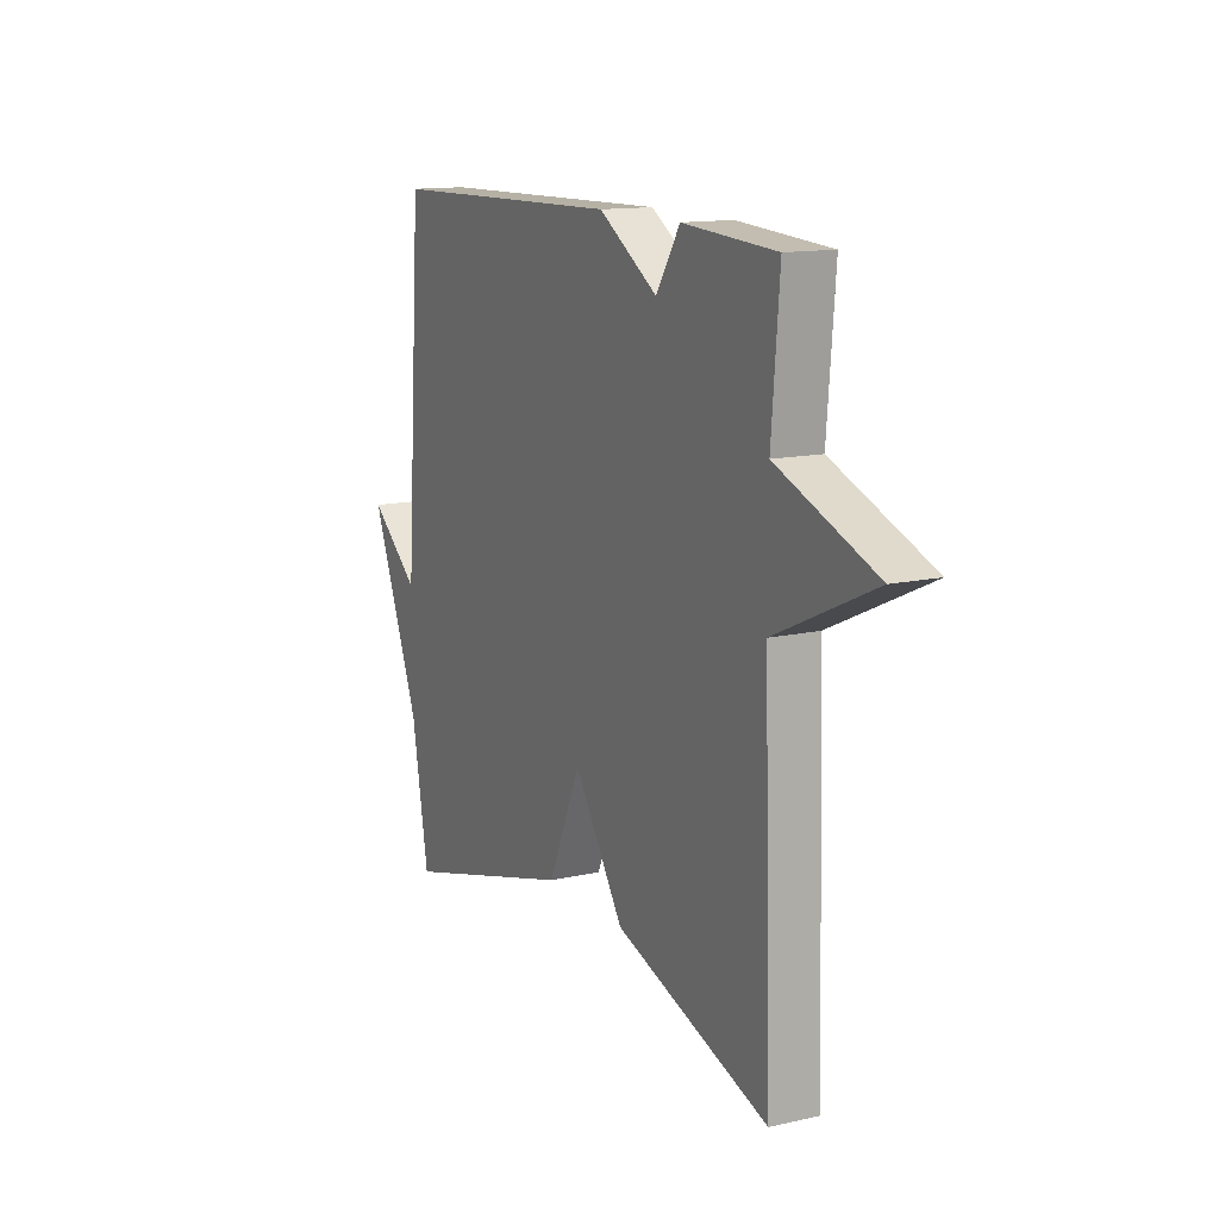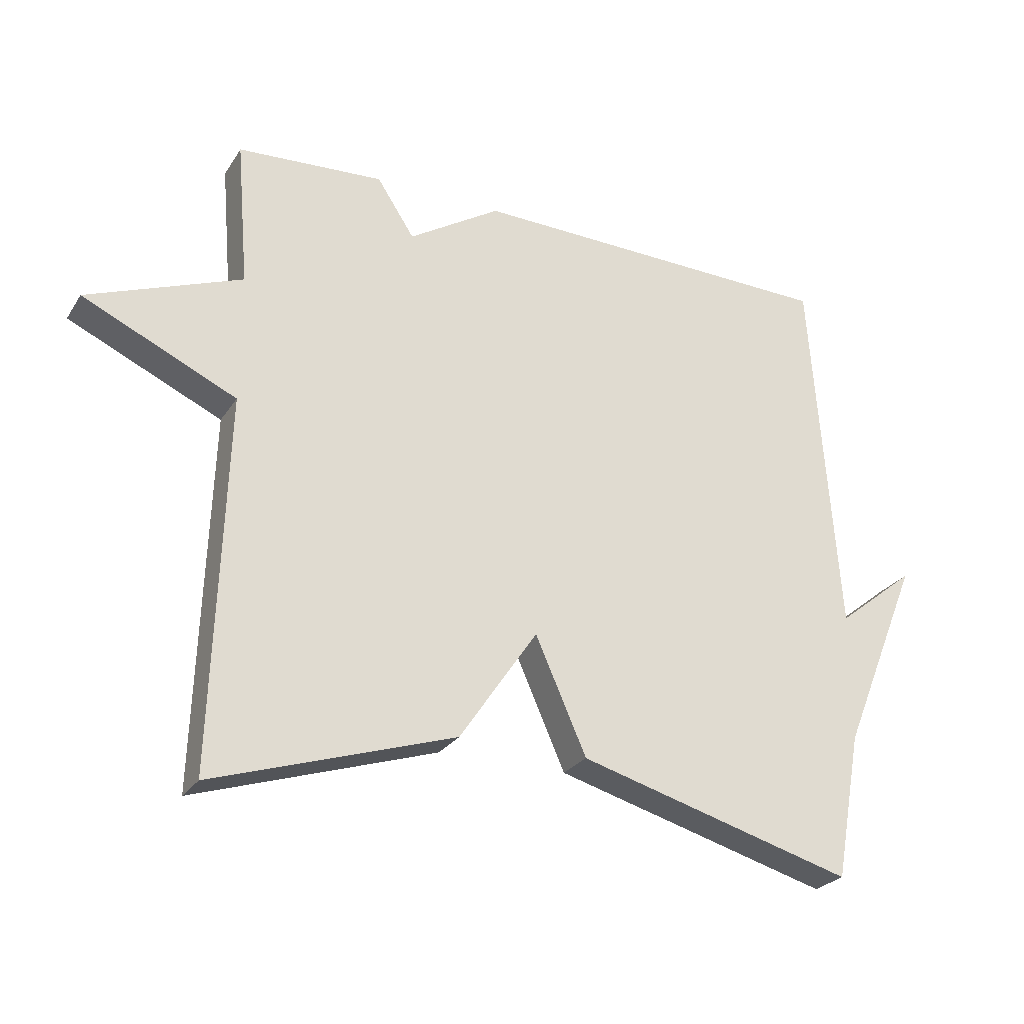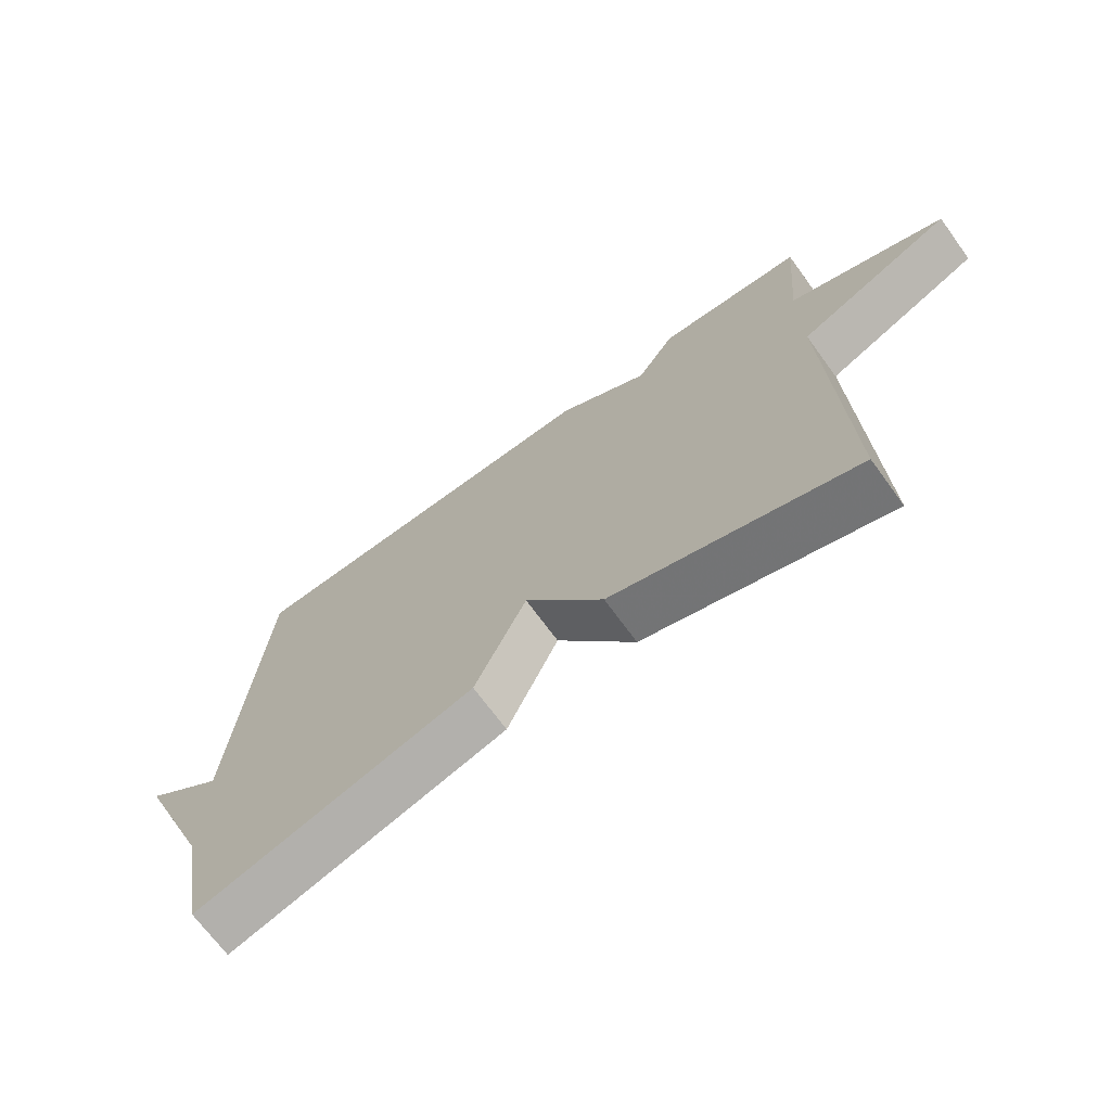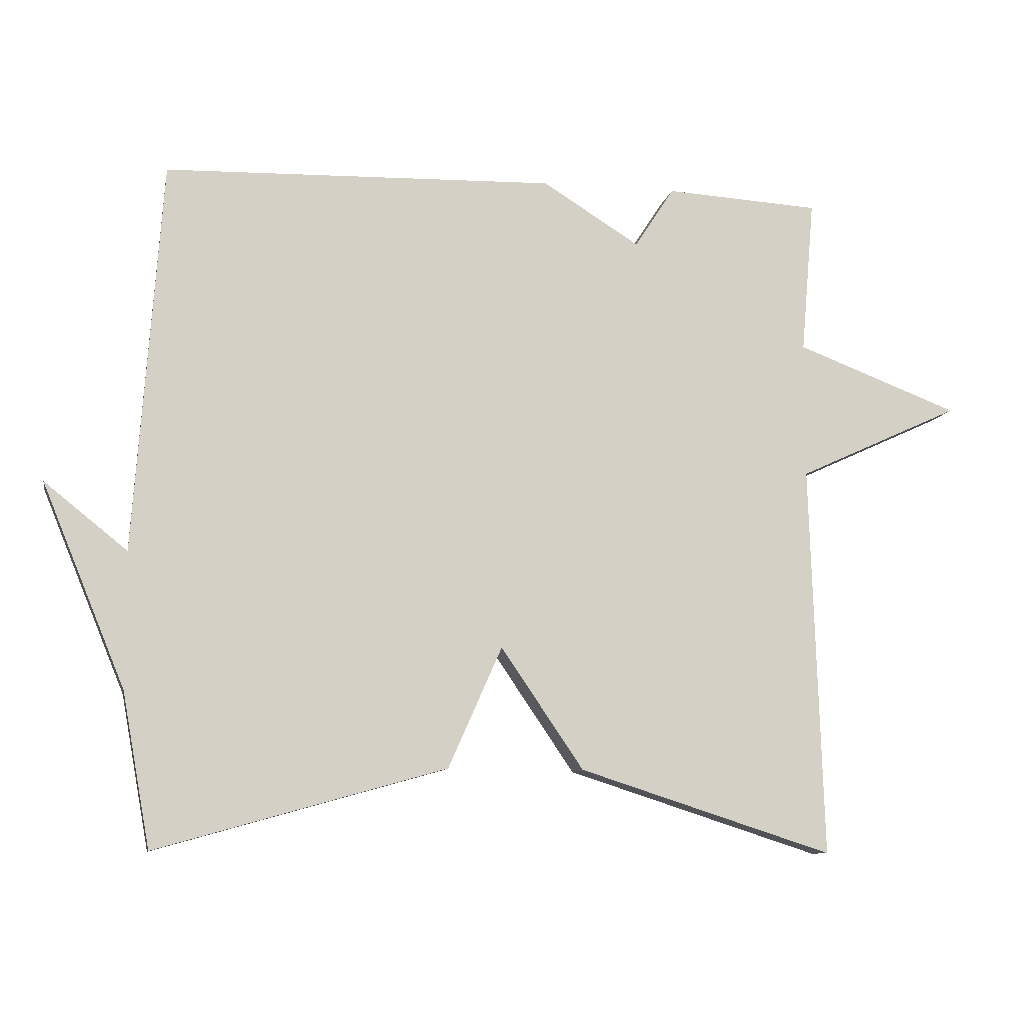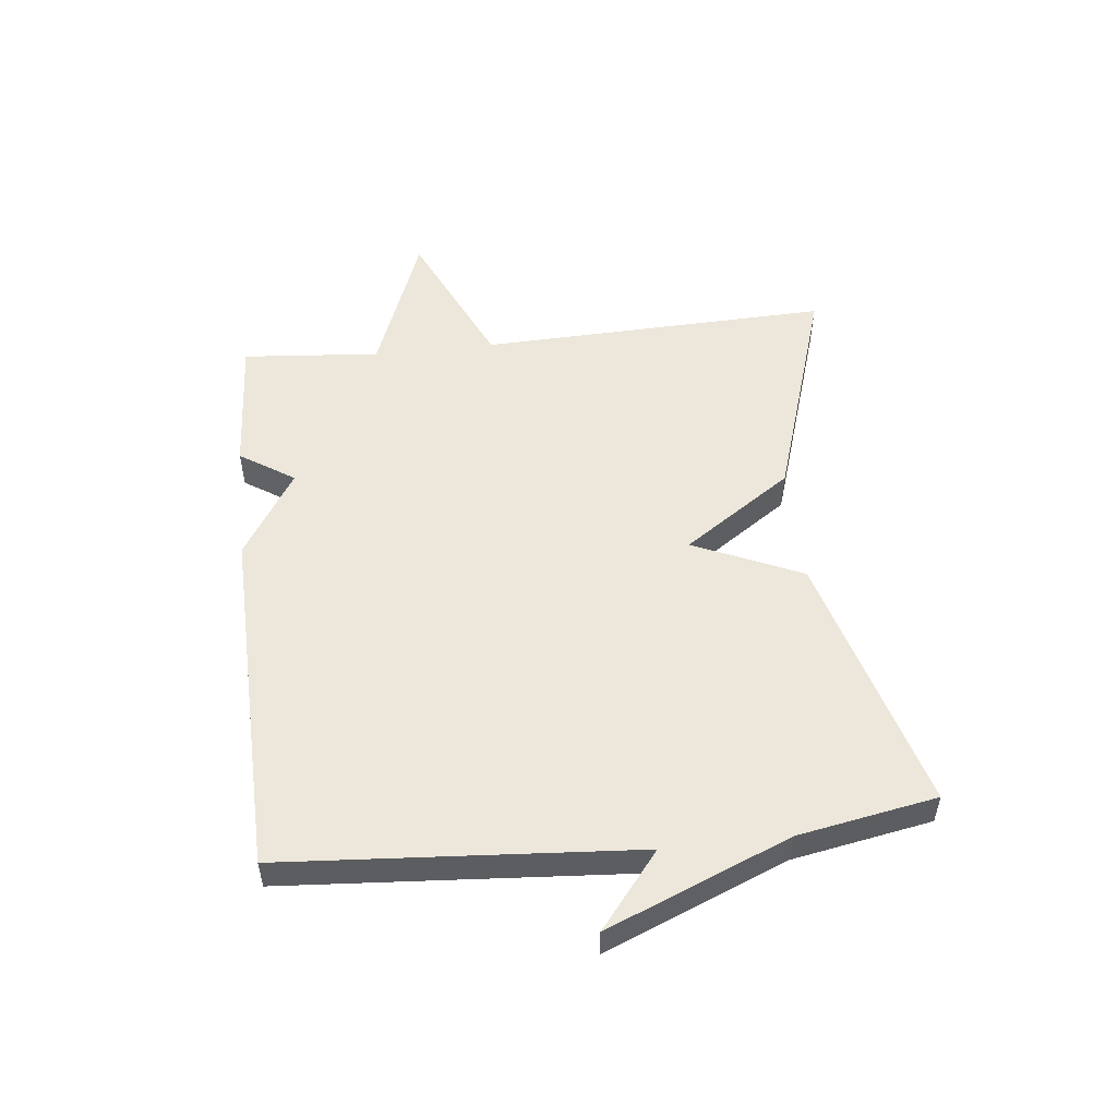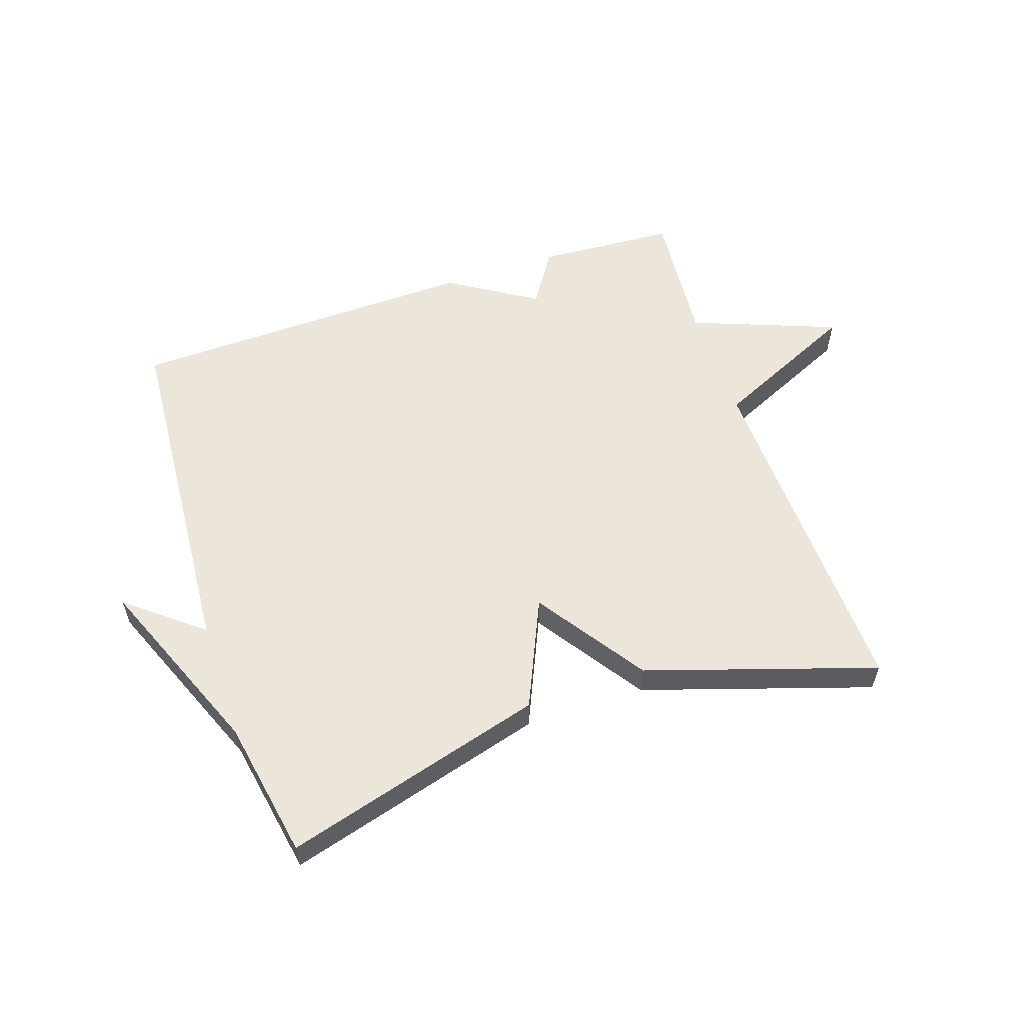
<metadata>
{"format":"obj","ext":"obj","renderer":"f3d","projection":"perspective","resolution":1024,"background":"white","views":[{"elev":13.4,"azim":-116.9,"up":"+Z"},{"elev":-26.1,"azim":-25.8,"up":"+Z"},{"elev":-69.6,"azim":-143.9,"up":"+Z"},{"elev":-9.7,"azim":169.2,"up":"+Z"},{"elev":52.4,"azim":83.7,"up":"+Y"},{"elev":57.2,"azim":161.4,"up":"+Y"}]}
</metadata>
<code>
v 0.5 0.07 -0.5
v 0.073 0.07 -0.38
v -0.006 0.07 -0.202
v -0.127 0.07 -0.38
v -0.5 0.07 -0.5
v -0.481 0.07 0.075
v -0.719 0.07 0.184
v -0.481 0.07 0.275
v -0.5 0.07 0.5
v -0.274 0.07 0.514
v -0.216 0.07 0.425
v -0.074 0.07 0.514
v 0.5 0.07 0.5
v 0.541 0.07 -0.074
v 0.663 0.07 0.024
v 0.541 0.07 -0.274
v 0.5 0 -0.5
v 0.073 0 -0.38
v -0.006 0 -0.202
v -0.127 0 -0.38
v -0.5 0 -0.5
v -0.481 0 0.075
v -0.719 0 0.184
v -0.481 0 0.275
v -0.5 0 0.5
v -0.274 0 0.514
v -0.216 0 0.425
v -0.074 0 0.514
v 0.5 0 0.5
v 0.541 0 -0.074
v 0.663 0 0.024
v 0.541 0 -0.274
f 14 15 16
f 1 2 3
f 16 1 3
f 14 16 3
f 13 14 3
f 12 13 3
f 11 12 3
f 11 3 4
f 10 11 4
f 9 10 4
f 8 9 4
f 6 7 8
f 6 8 4
f 4 5 6
f 32 31 30
f 19 18 17
f 19 17 32
f 19 32 30
f 19 30 29
f 19 29 28
f 19 28 27
f 20 19 27
f 20 27 26
f 20 26 25
f 20 25 24
f 24 23 22
f 20 24 22
f 22 21 20
f 1 17 18 2
f 2 18 19 3
f 3 19 20 4
f 4 20 21 5
f 5 21 22 6
f 6 22 23 7
f 7 23 24 8
f 8 24 25 9
f 9 25 26 10
f 10 26 27 11
f 11 27 28 12
f 12 28 29 13
f 13 29 30 14
f 14 30 31 15
f 15 31 32 16
f 16 32 17 1

</code>
